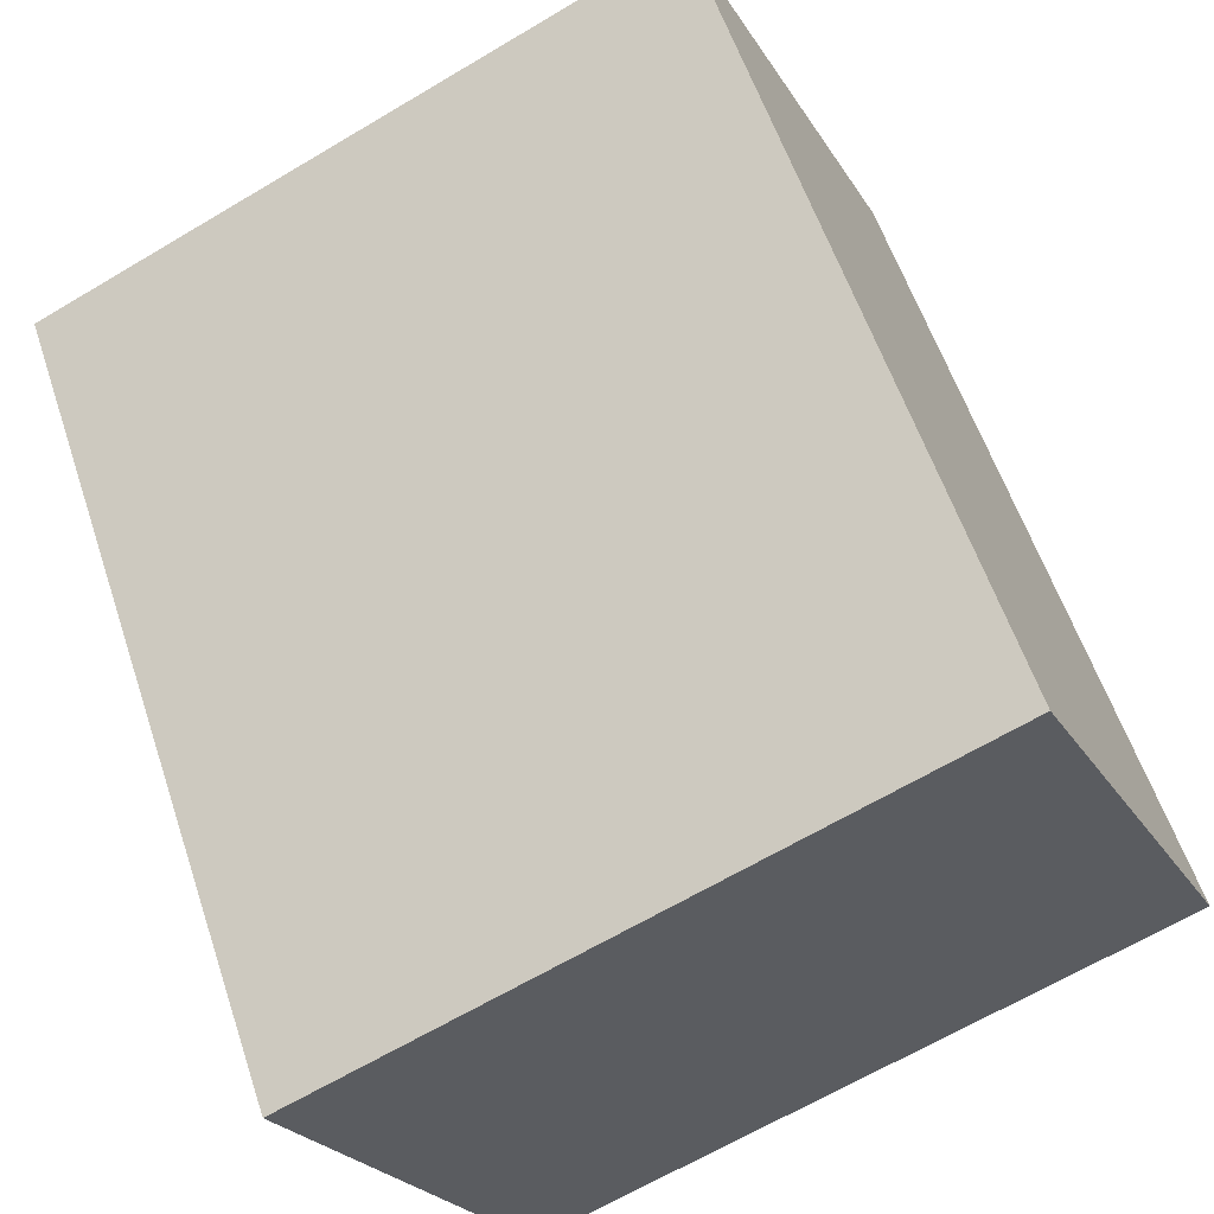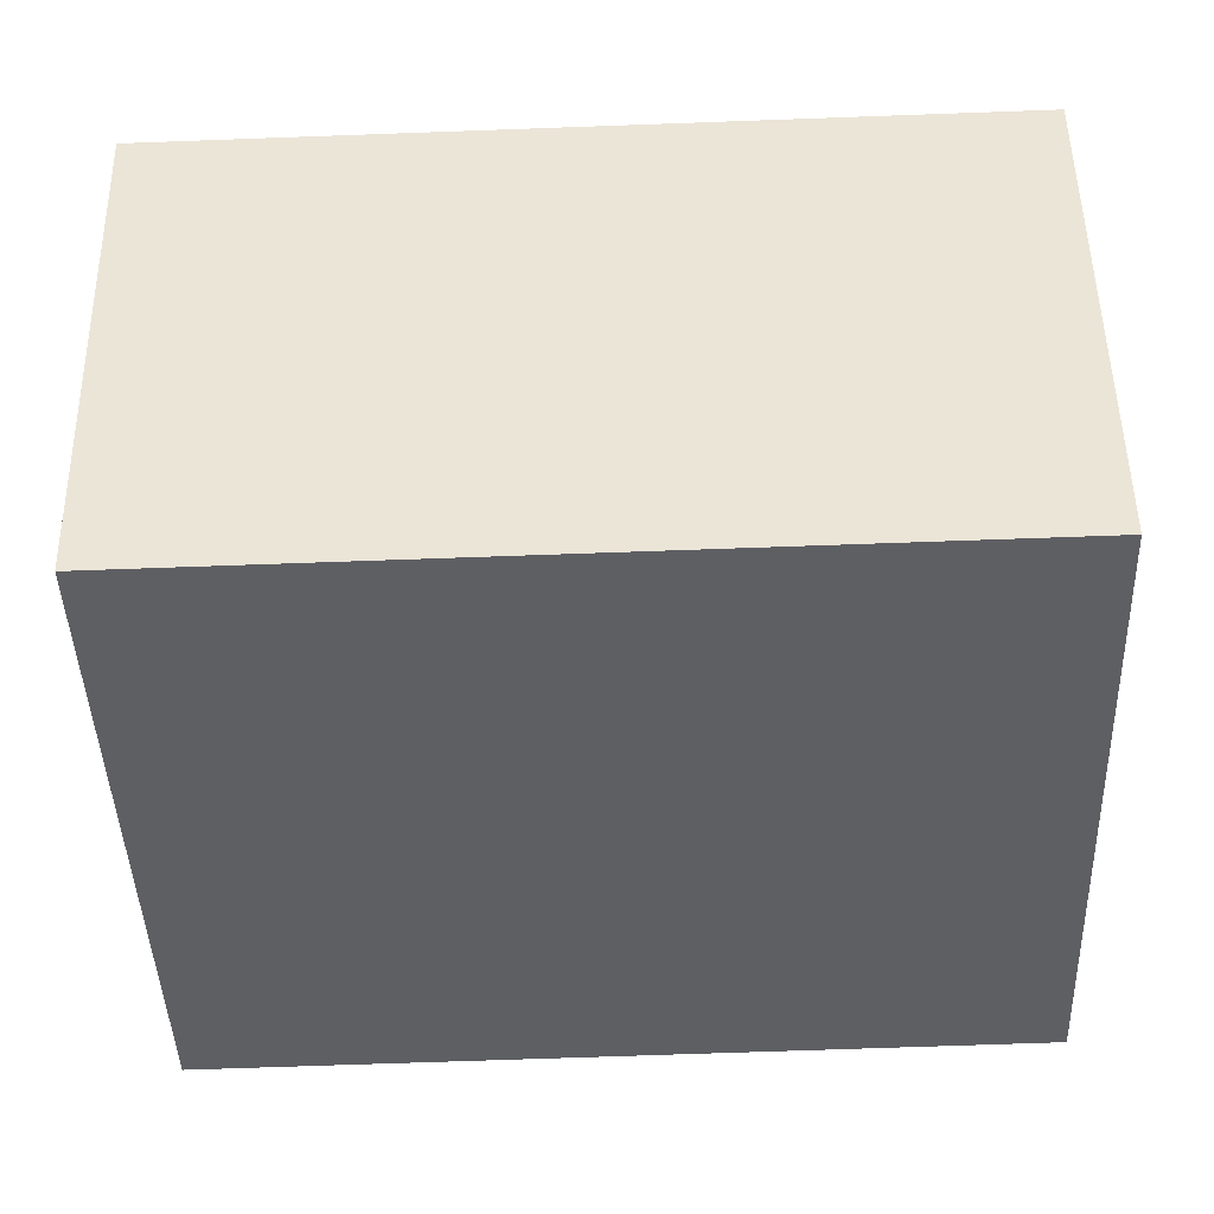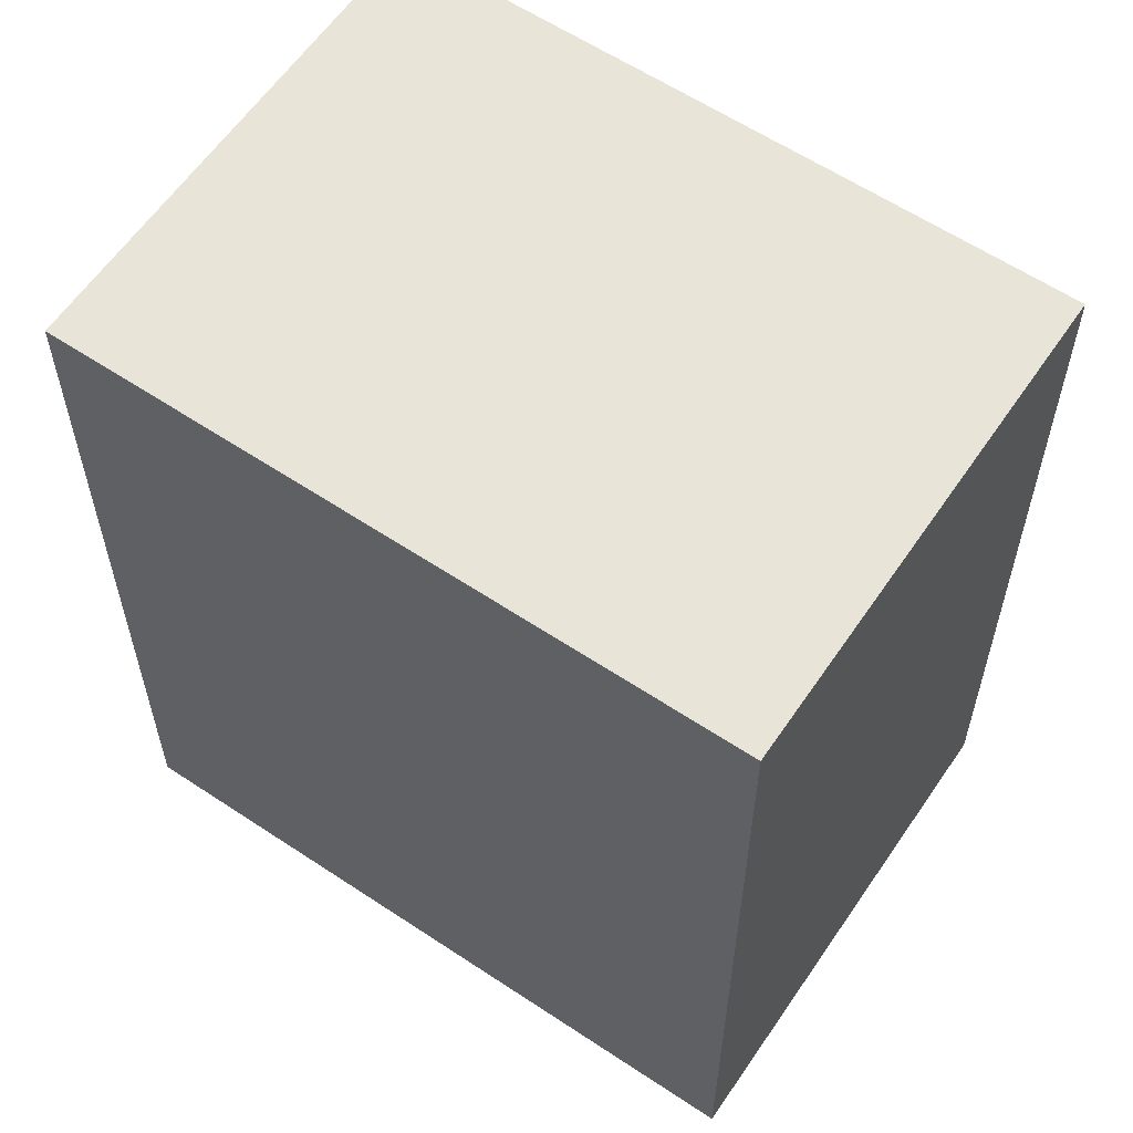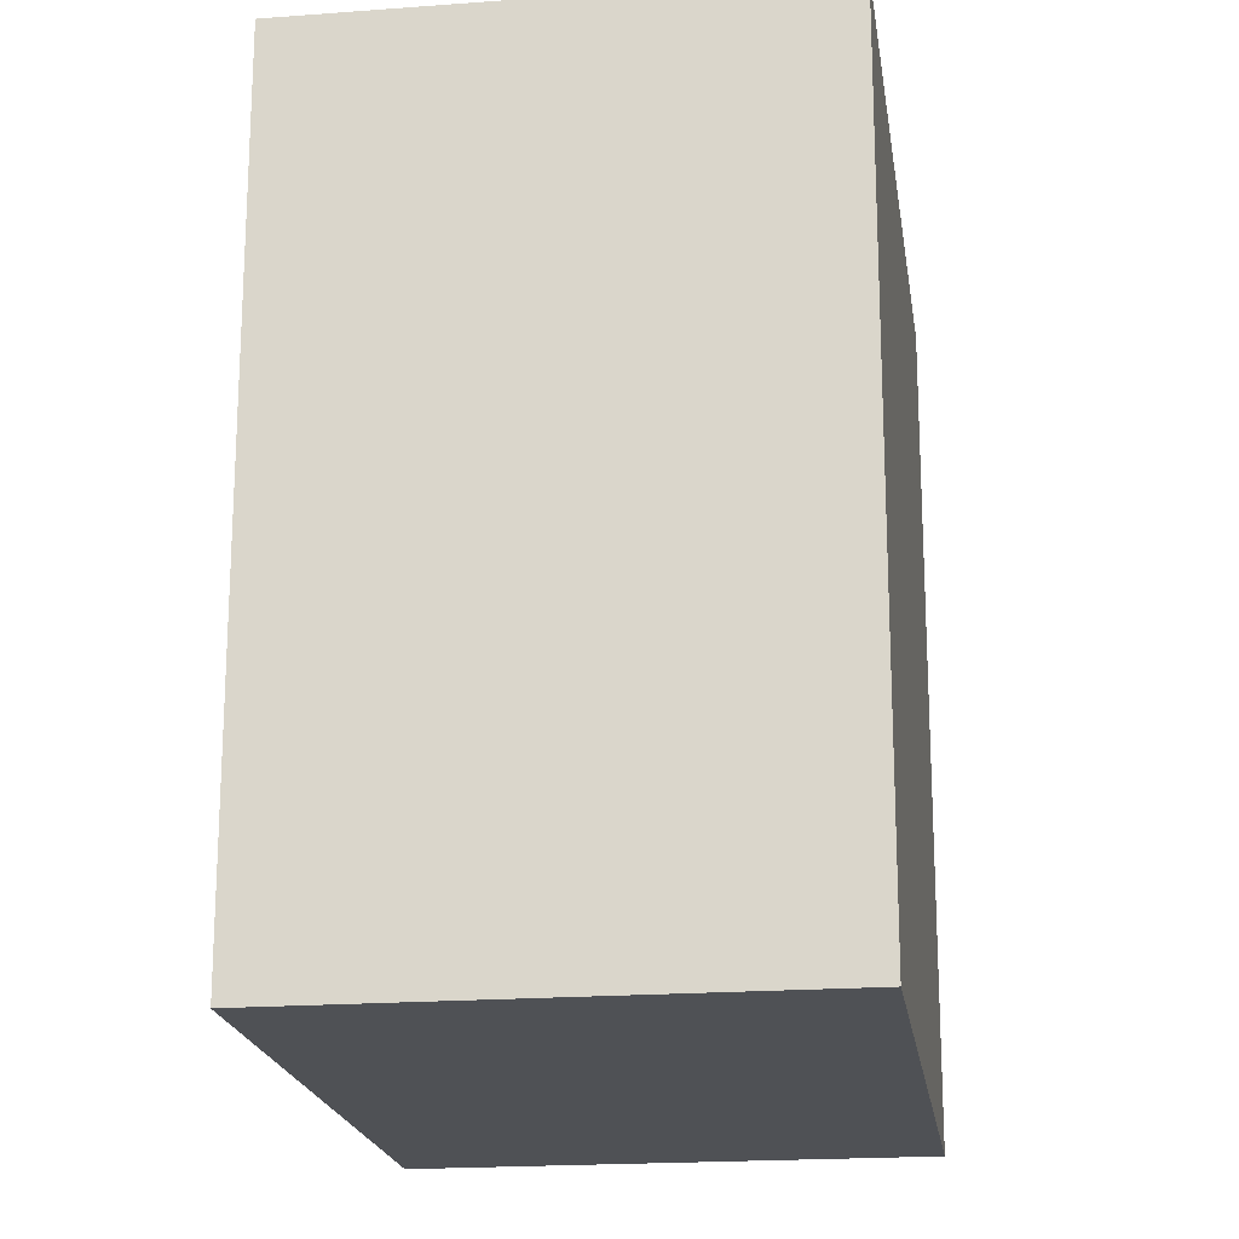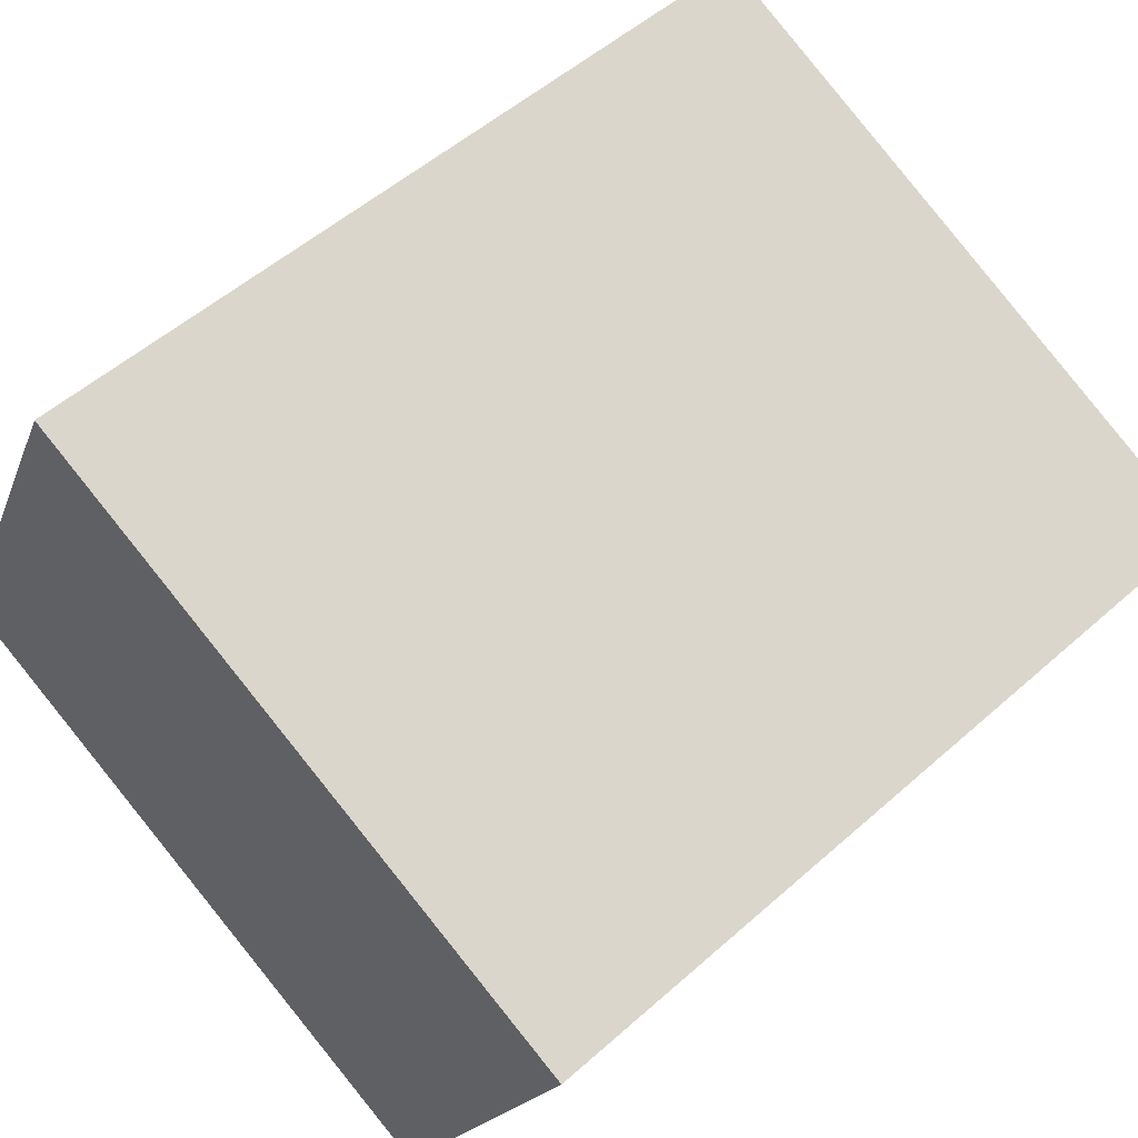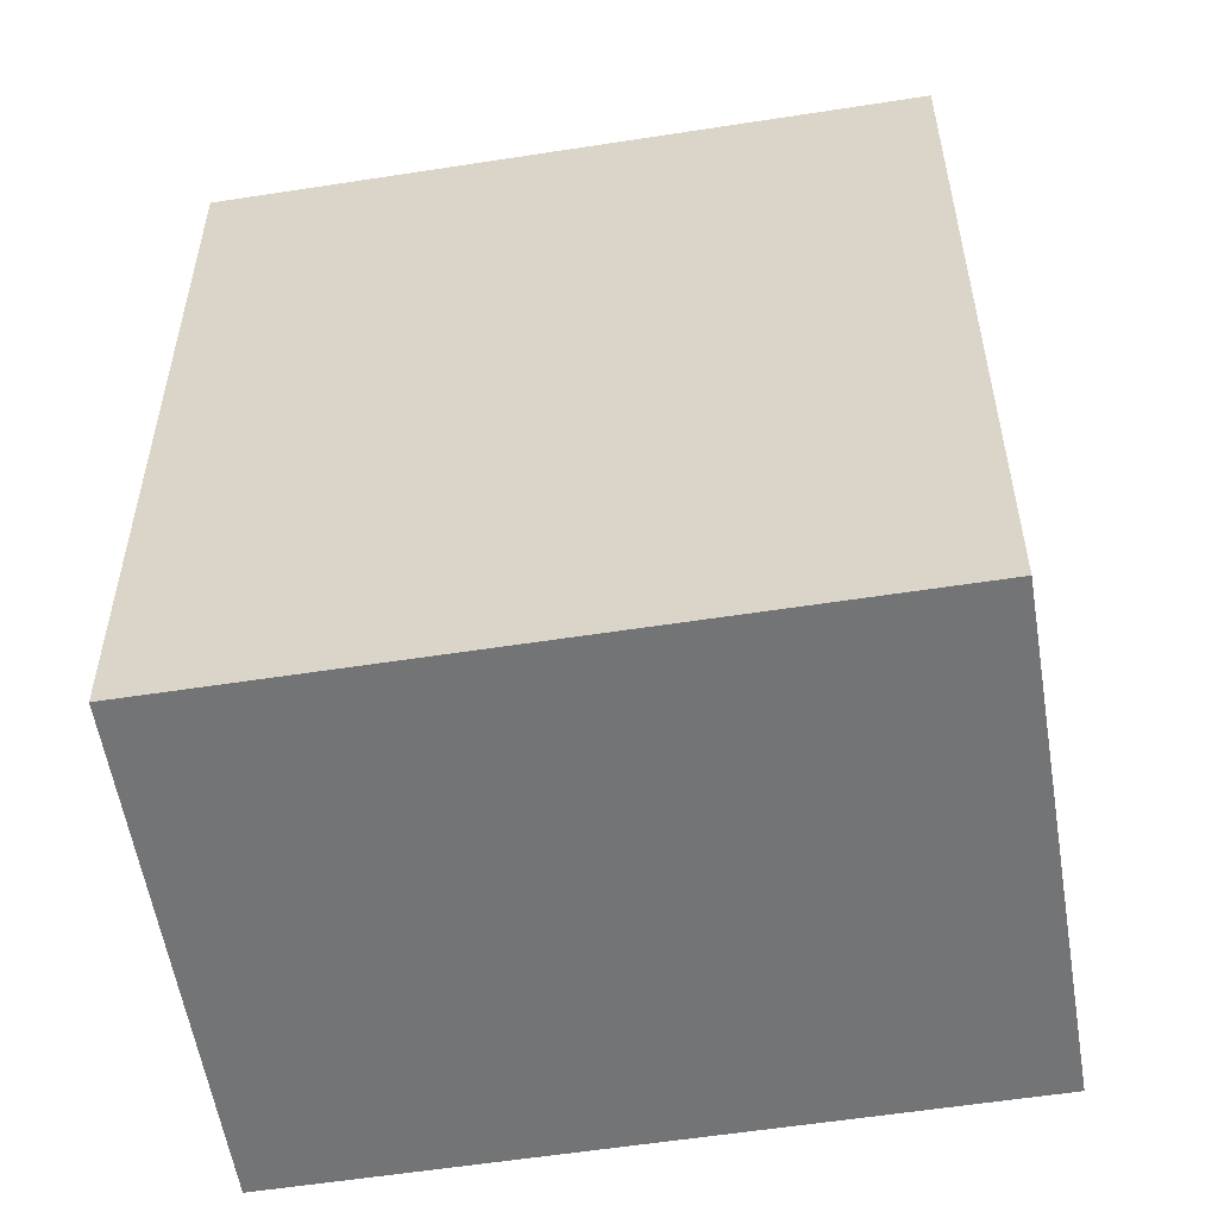
<metadata>
{"format":"obj","ext":"obj","renderer":"f3d","projection":"perspective","resolution":1024,"background":"white","views":[{"elev":57.9,"azim":-18.3,"up":"+Z"},{"elev":-66.6,"azim":-87.9,"up":"+Z"},{"elev":60.3,"azim":9.0,"up":"+Y"},{"elev":-19.7,"azim":-107.1,"up":"+Y"},{"elev":52.3,"azim":-133.8,"up":"+Z"},{"elev":-56.2,"azim":164.1,"up":"+Y"}]}
</metadata>
<code>
v  0 7.072 4.33e-16
v  7.224 7.072 -1.375
v  1.832 7.072 -3.906
v  5.393 7.072 2.547
v  7.224 8.419e-17 -1.375
v  1.832 2.392e-16 -3.906
v  0 0 0
v  5.393 -1.56e-16 2.547
g defaultobject
f 1 2 3
f 2 1 4
f 5 3 2
f 3 5 6
f 6 1 3
f 1 6 7
f 7 4 1
f 4 7 8
f 8 2 4
f 2 8 5
f 5 7 6
f 7 5 8

</code>
